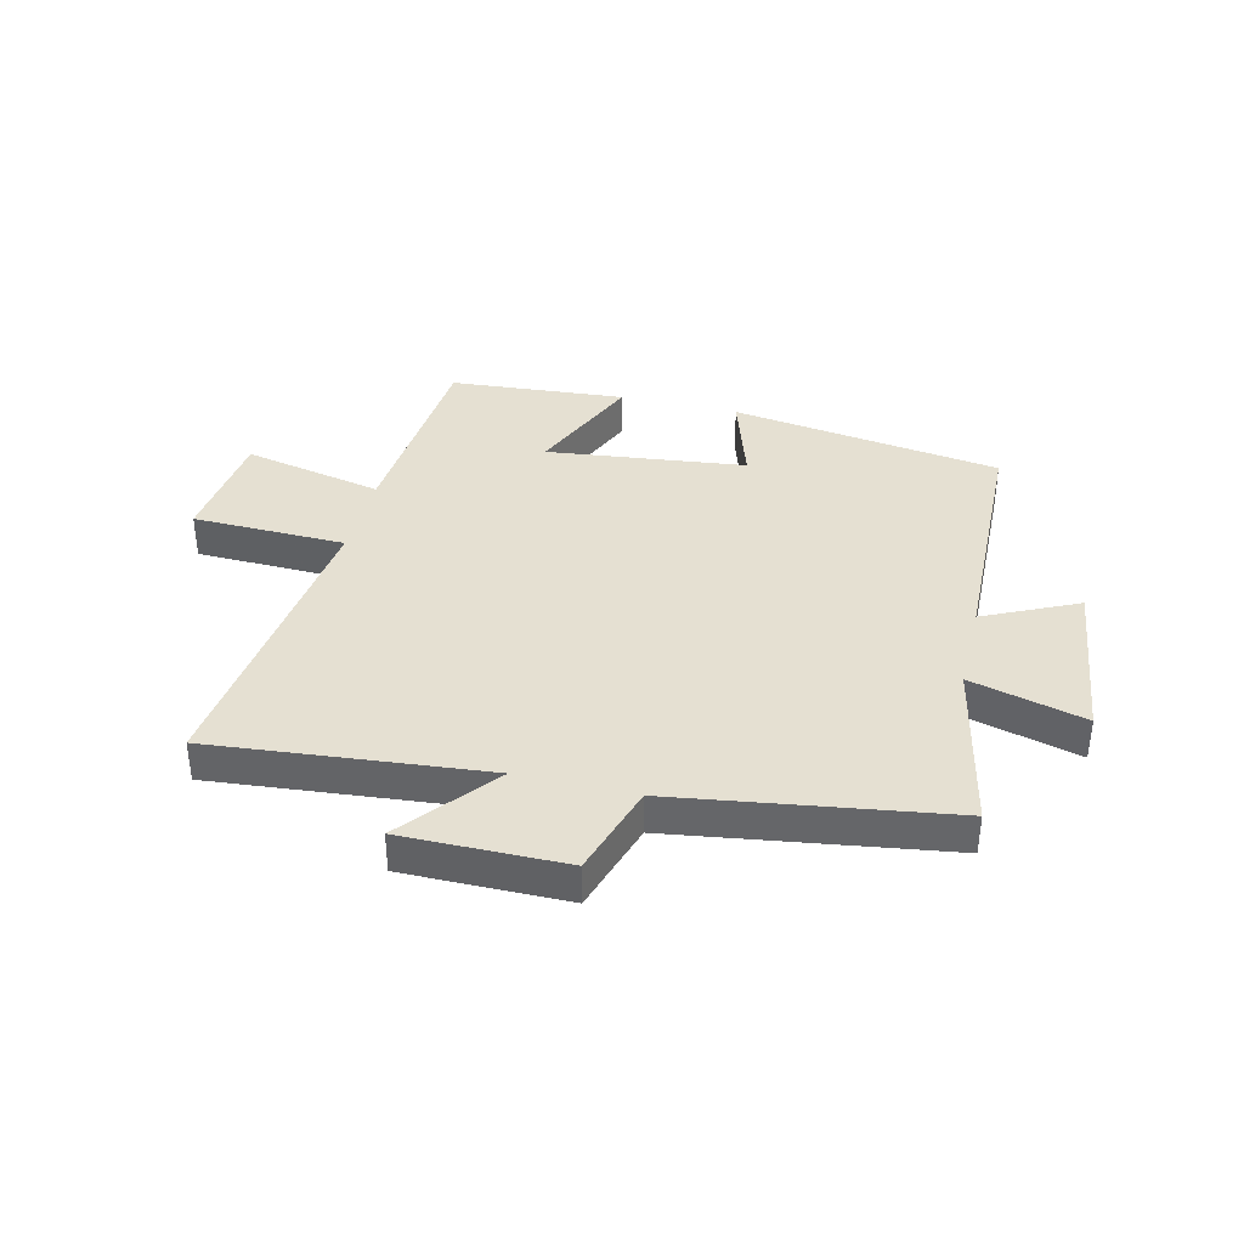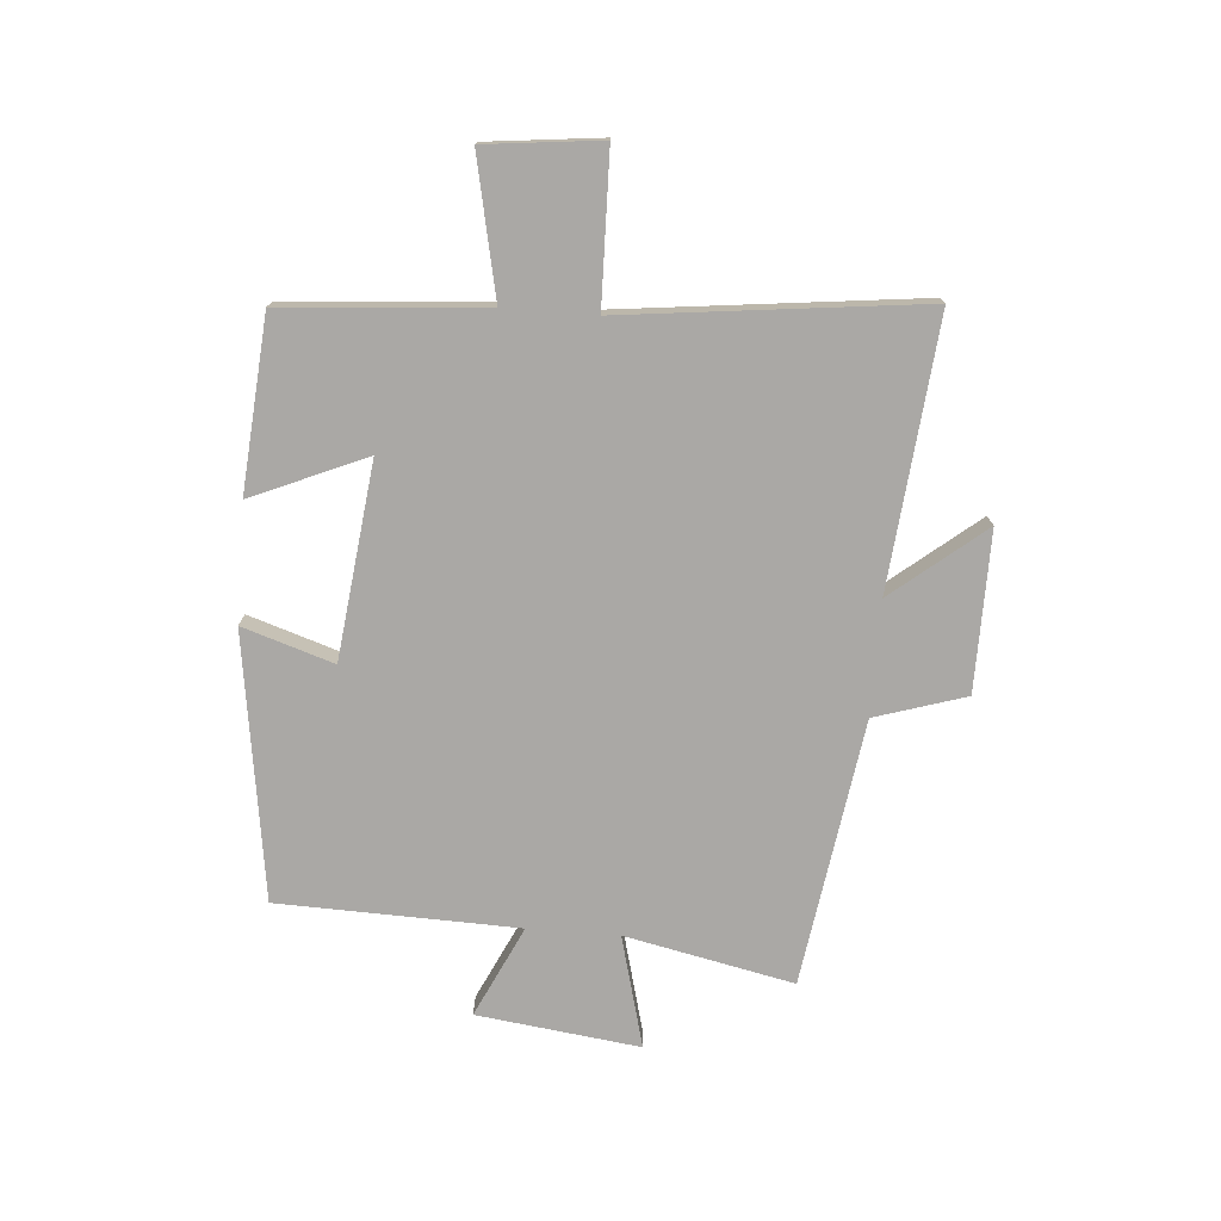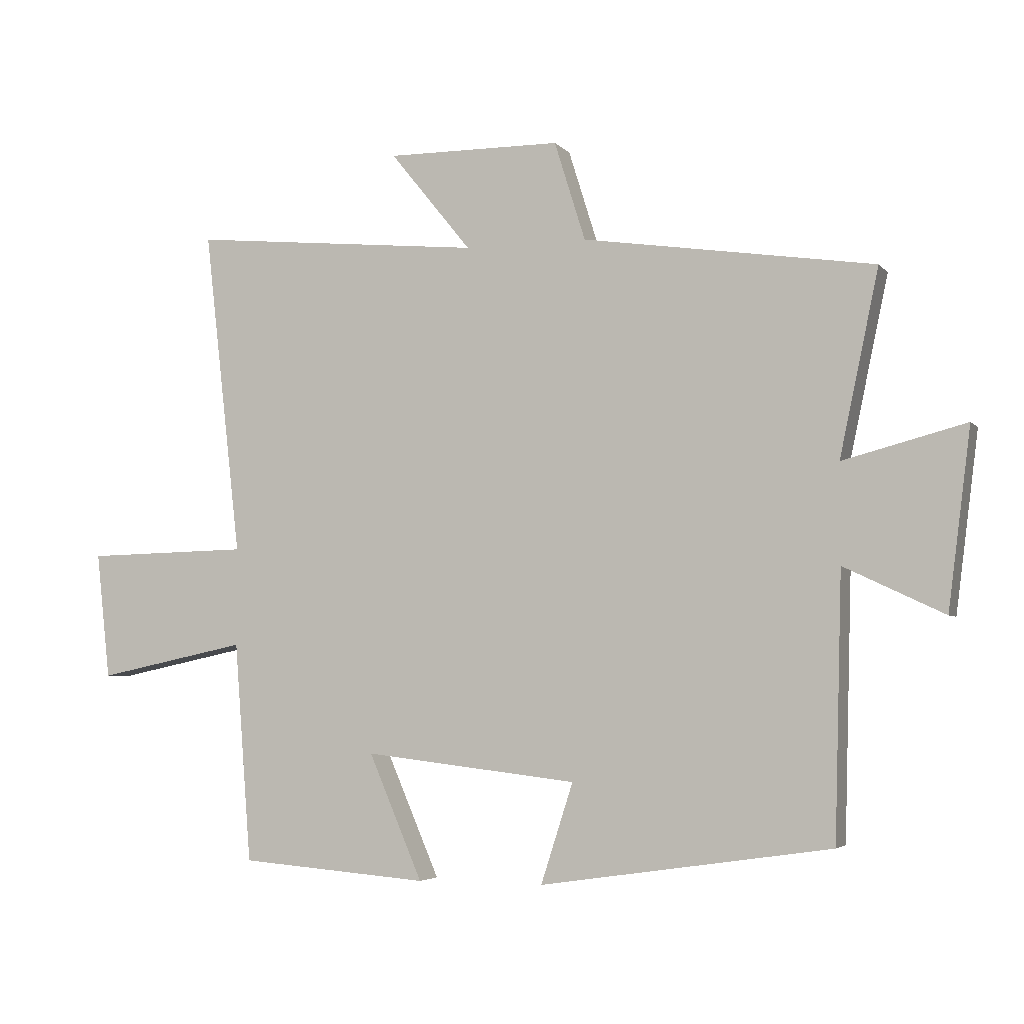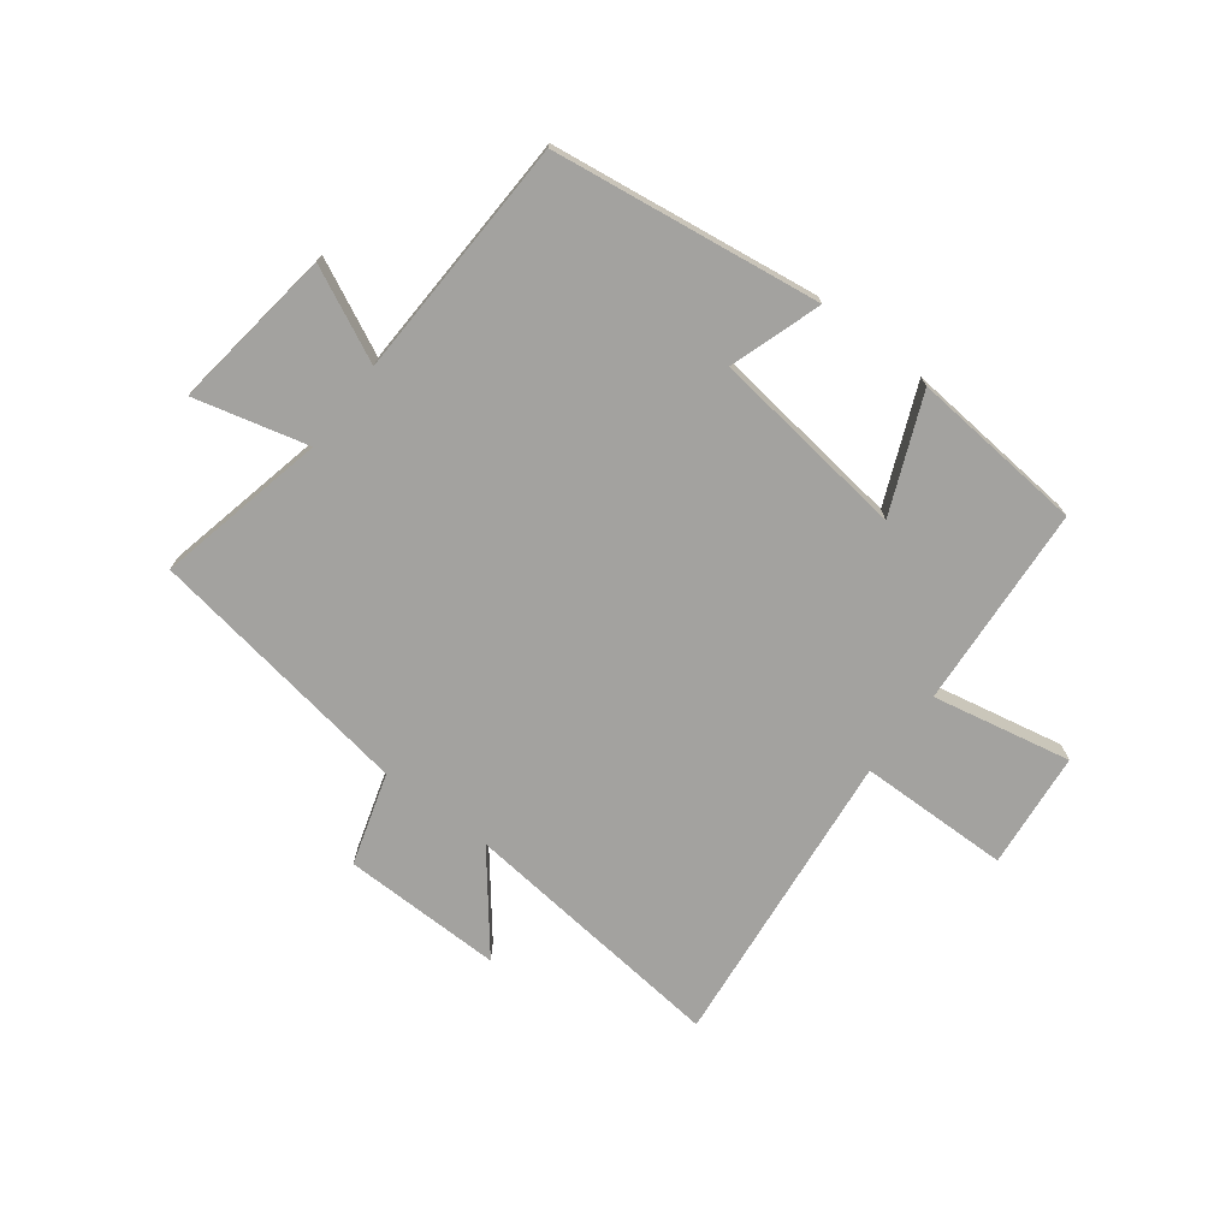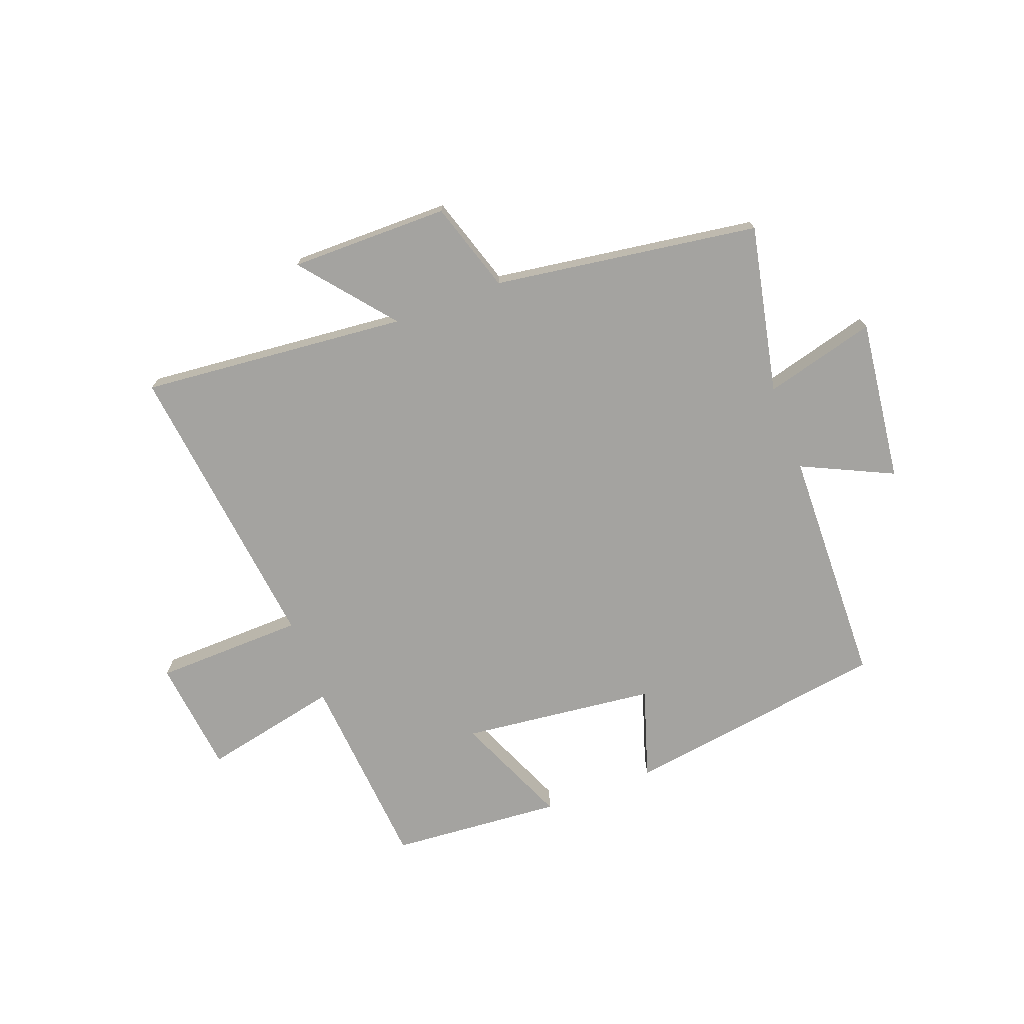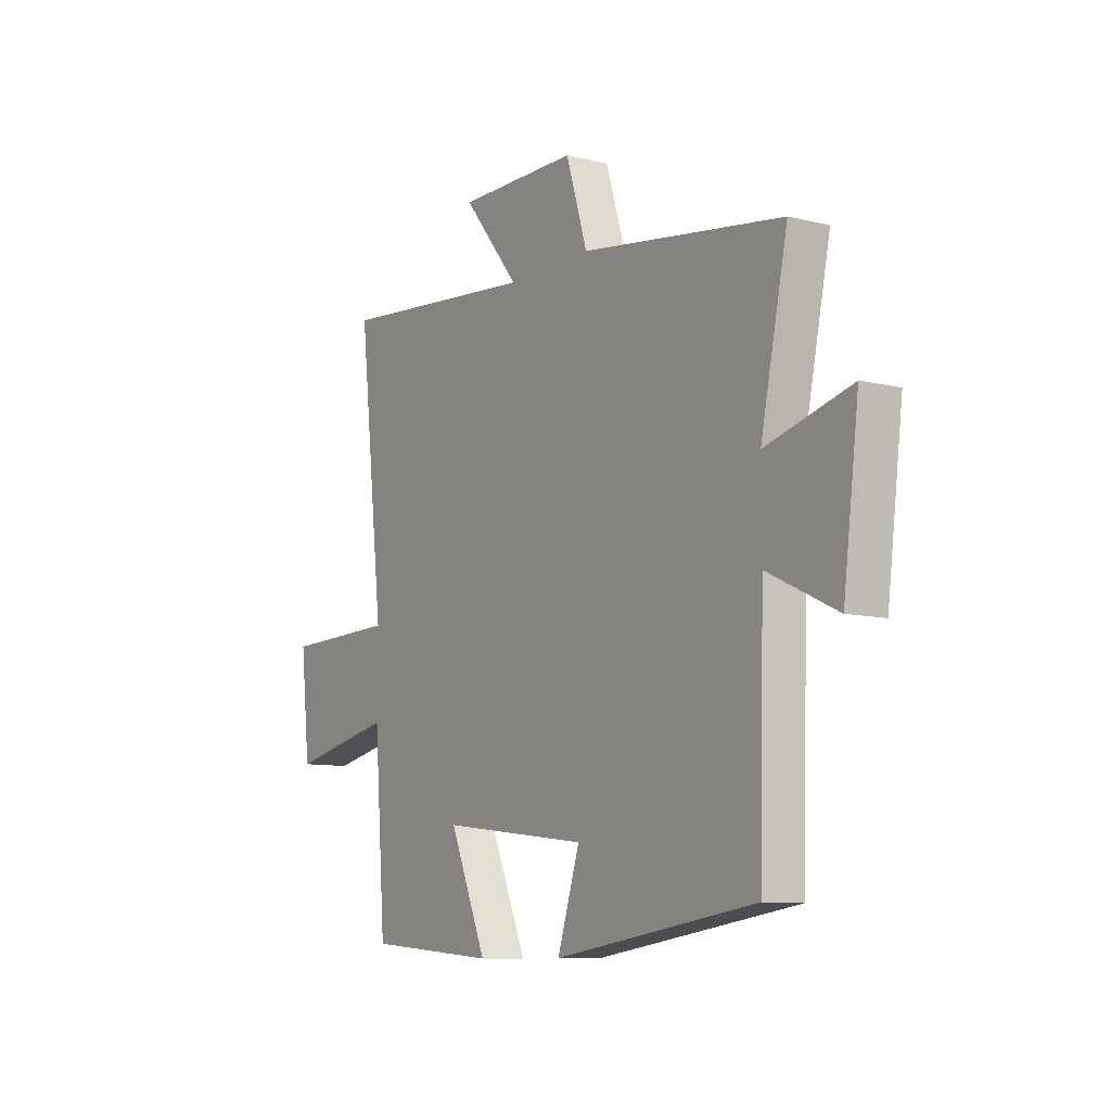
<metadata>
{"format":"obj","ext":"obj","renderer":"f3d","projection":"perspective","resolution":1024,"background":"white","views":[{"elev":37.6,"azim":13.7,"up":"+Y"},{"elev":-75.2,"azim":-94.5,"up":"+Y"},{"elev":-4.3,"azim":20.4,"up":"+Z"},{"elev":-72.6,"azim":142.3,"up":"+Y"},{"elev":-72.8,"azim":20.8,"up":"+Y"},{"elev":-9.5,"azim":56.9,"up":"+Z"}]}
</metadata>
<code>
v 0.562 0.07 0.431
v 0.5 0.07 0.139
v 0.694 0.07 0.19
v 0.658 0.07 -0.092
v 0.5 0.07 -0.017
v 0.488 0.07 -0.433
v 0.028 0.07 -0.5
v 0.079 0.07 -0.342
v -0.259 0.07 -0.302
v -0.174 0.07 -0.5
v -0.473 0.07 -0.476
v -0.5 0.07 -0.128
v -0.738 0.07 -0.178
v -0.76 0.07 0.022
v -0.5 0.07 0.028
v -0.559 0.07 0.545
v -0.095 0.07 0.5
v -0.224 0.07 0.659
v 0.052 0.07 0.657
v 0.101 0.07 0.5
v 0.562 0 0.431
v 0.5 0 0.139
v 0.694 0 0.19
v 0.658 0 -0.092
v 0.5 0 -0.017
v 0.488 0 -0.433
v 0.028 0 -0.5
v 0.079 0 -0.342
v -0.259 0 -0.302
v -0.174 0 -0.5
v -0.473 0 -0.476
v -0.5 0 -0.128
v -0.738 0 -0.178
v -0.76 0 0.022
v -0.5 0 0.028
v -0.559 0 0.545
v -0.095 0 0.5
v -0.224 0 0.659
v 0.052 0 0.657
v 0.101 0 0.5
f 17 18 19 20
f 17 20 1 2
f 15 16 17 2
f 12 13 14 15
f 12 15 2
f 9 10 11 12
f 8 9 12 2
f 5 6 7 8
f 5 8 2 3
f 3 4 5
f 40 39 38 37
f 22 21 40 37
f 22 37 36 35
f 35 34 33 32
f 22 35 32
f 32 31 30 29
f 22 32 29 28
f 28 27 26 25
f 23 22 28 25
f 25 24 23
f 1 21 22 2
f 2 22 23 3
f 3 23 24 4
f 4 24 25 5
f 5 25 26 6
f 6 26 27 7
f 7 27 28 8
f 8 28 29 9
f 9 29 30 10
f 10 30 31 11
f 11 31 32 12
f 12 32 33 13
f 13 33 34 14
f 14 34 35 15
f 15 35 36 16
f 16 36 37 17
f 17 37 38 18
f 18 38 39 19
f 19 39 40 20
f 20 40 21 1

</code>
